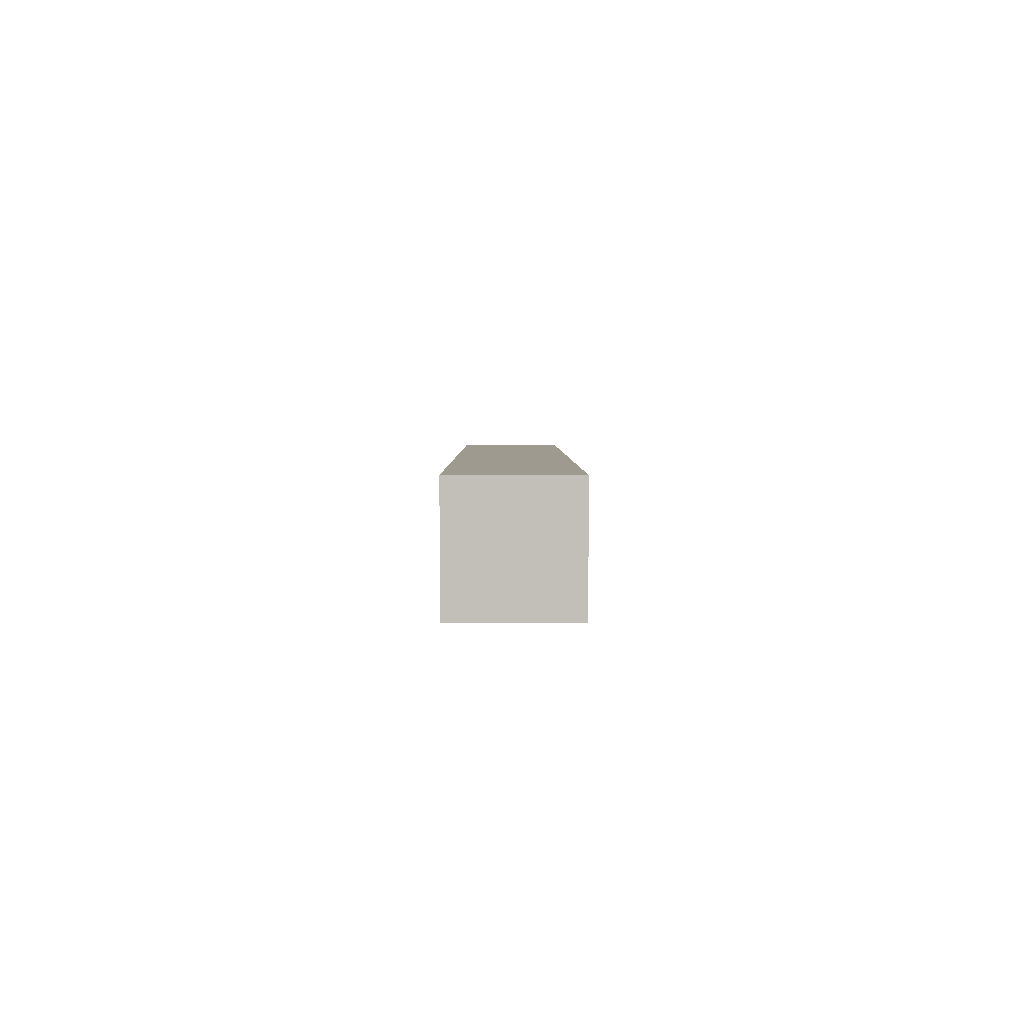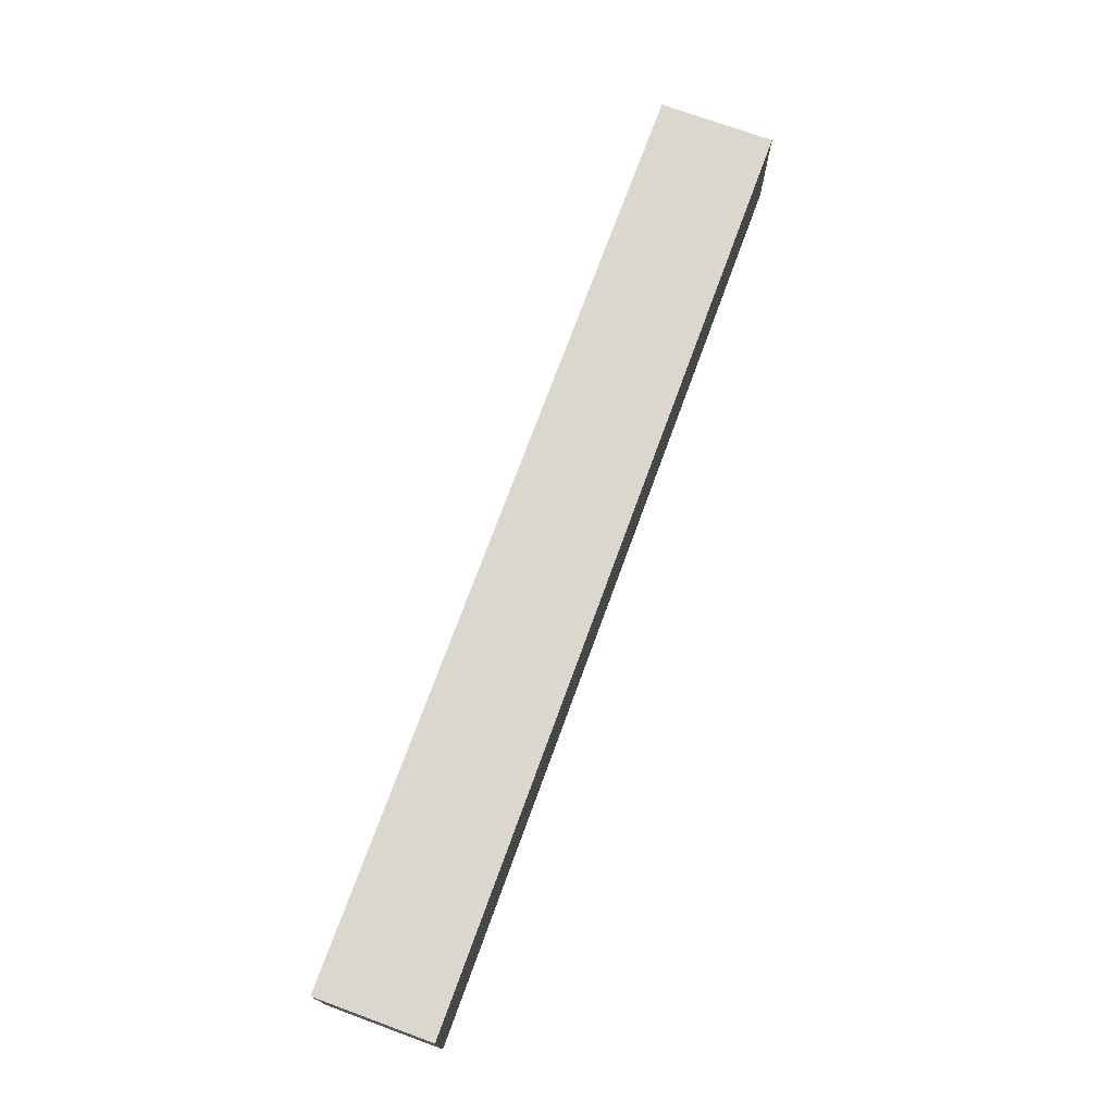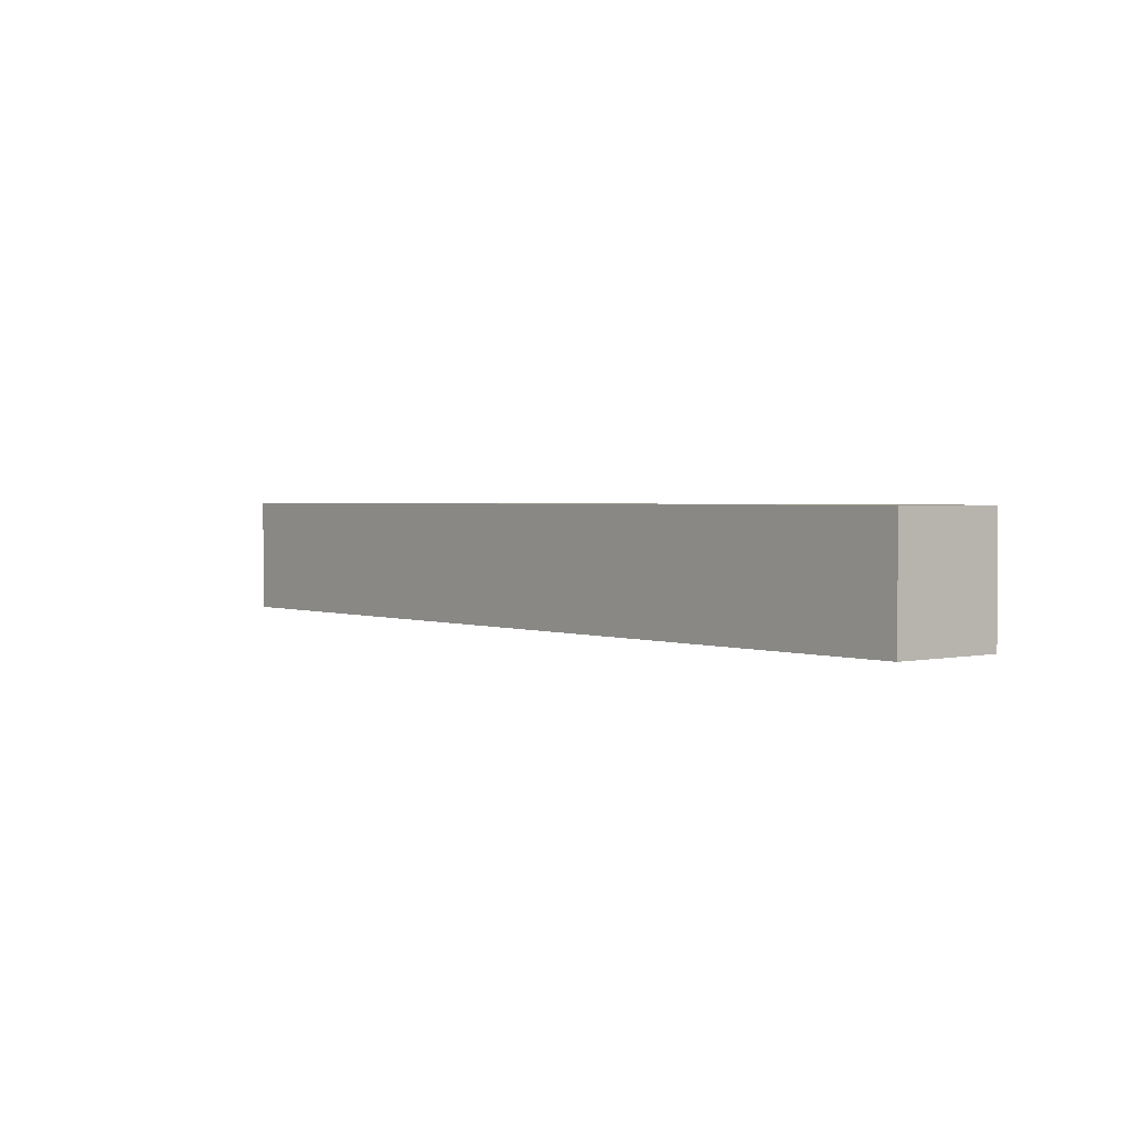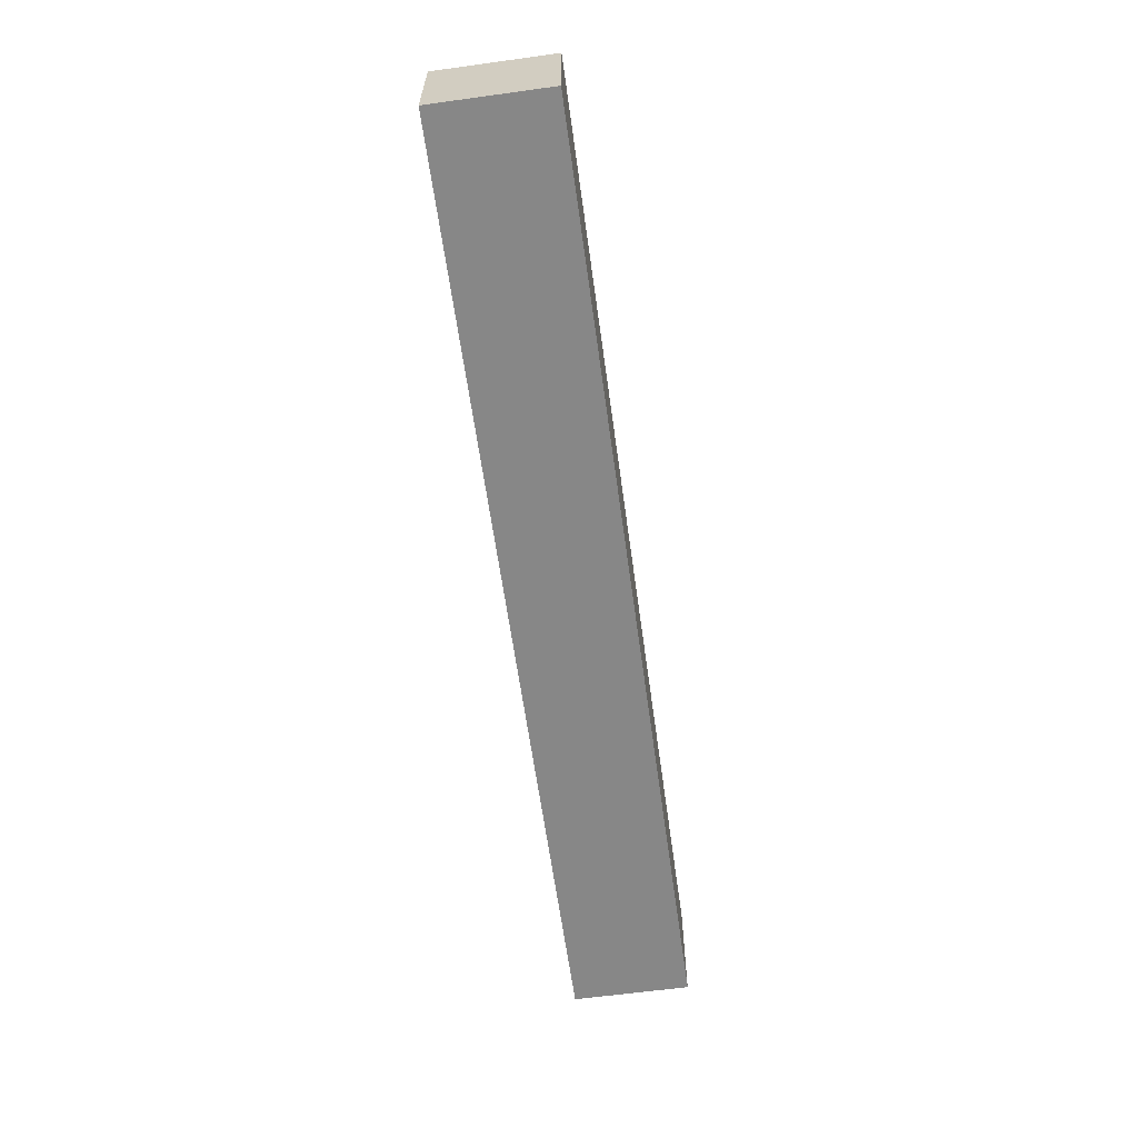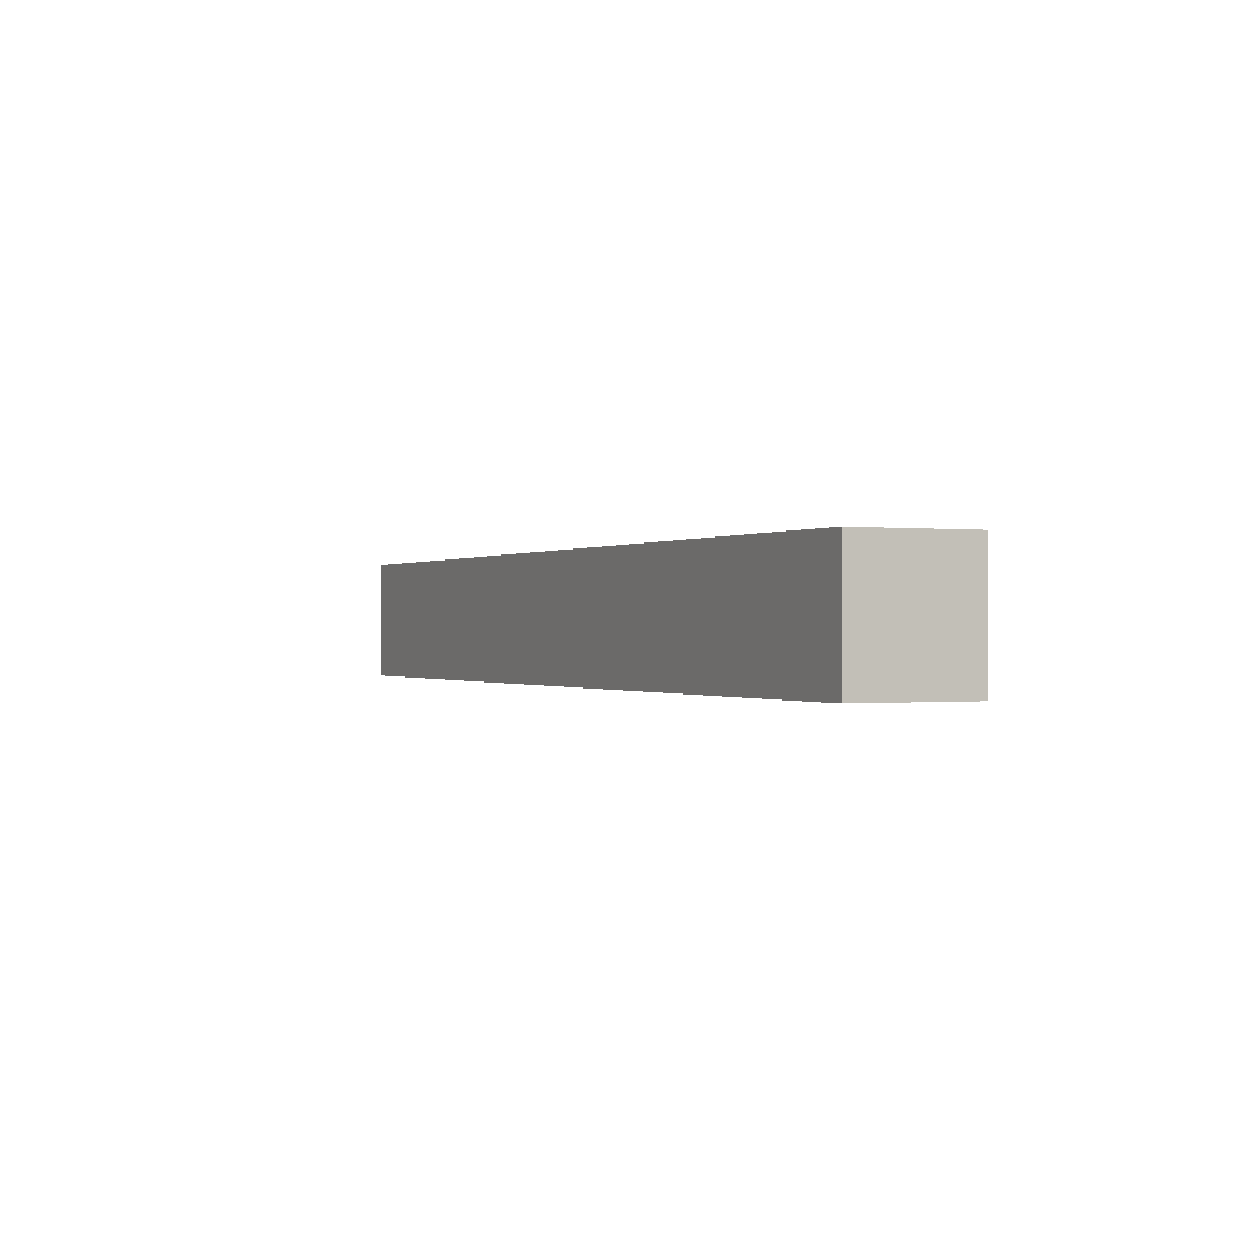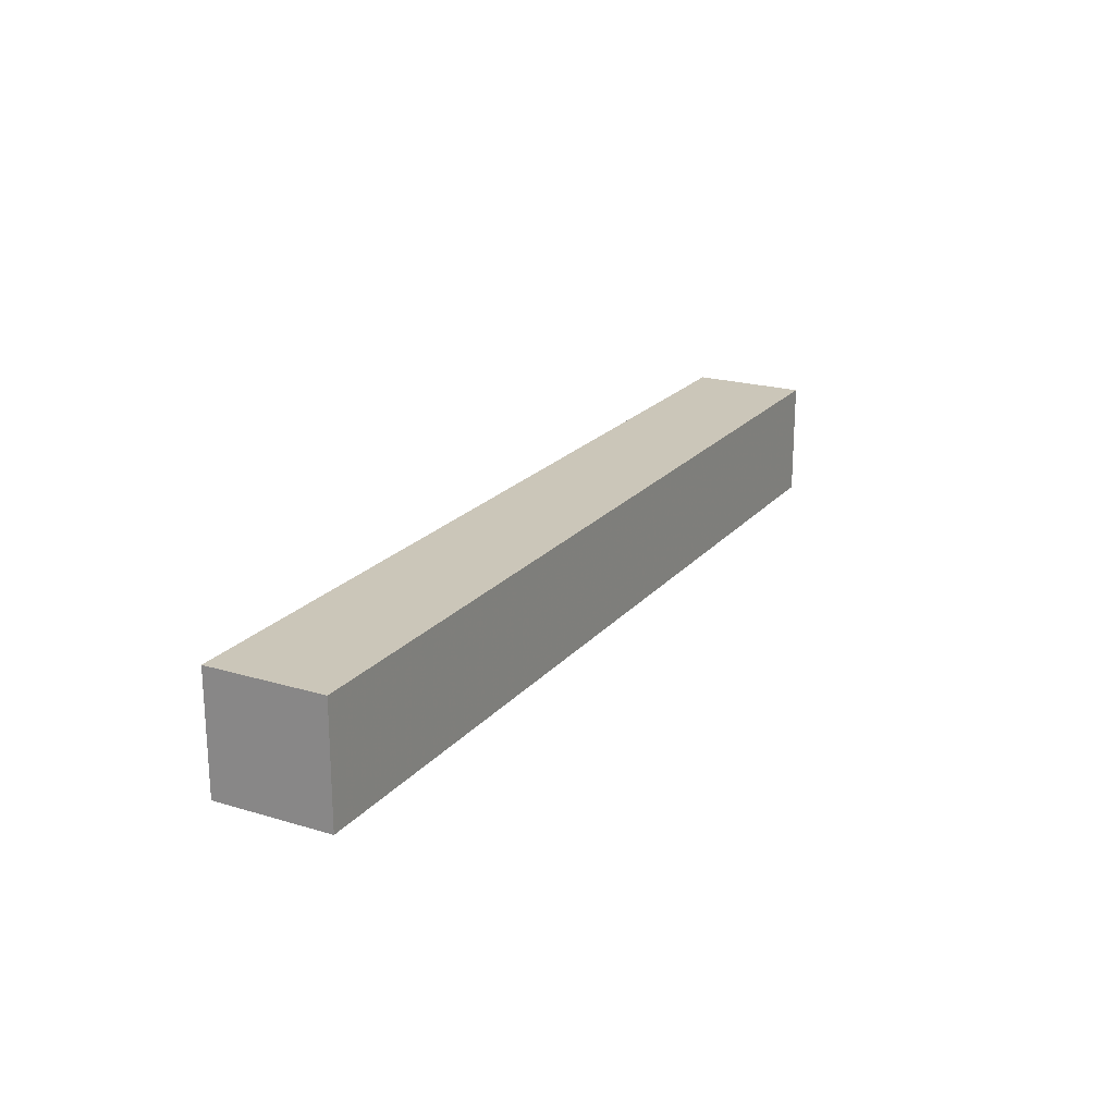
<metadata>
{"format":"obj","ext":"obj","renderer":"f3d","projection":"perspective","resolution":1024,"background":"white","views":[{"elev":3.6,"azim":89.8,"up":"+Z"},{"elev":73.1,"azim":110.1,"up":"+Y"},{"elev":2.0,"azim":-128.9,"up":"+Y"},{"elev":-62.4,"azim":97.9,"up":"+Z"},{"elev":-0.3,"azim":-115.3,"up":"+Y"},{"elev":20.9,"azim":-61.7,"up":"+Y"}]}
</metadata>
<code>
o Wall_Back
v 8 0 1
v 8 2 1
v -8 0 1
v -8 2 1
v 8 0 -1
v 8 2 -1
v -8 0 -1
v -8 2 -1
f 2 3 1
f 4 7 3
f 8 5 7
f 6 1 5
f 7 1 3
f 4 6 8
f 2 4 3
f 4 8 7
f 8 6 5
f 6 2 1
f 7 5 1
f 4 2 6

</code>
